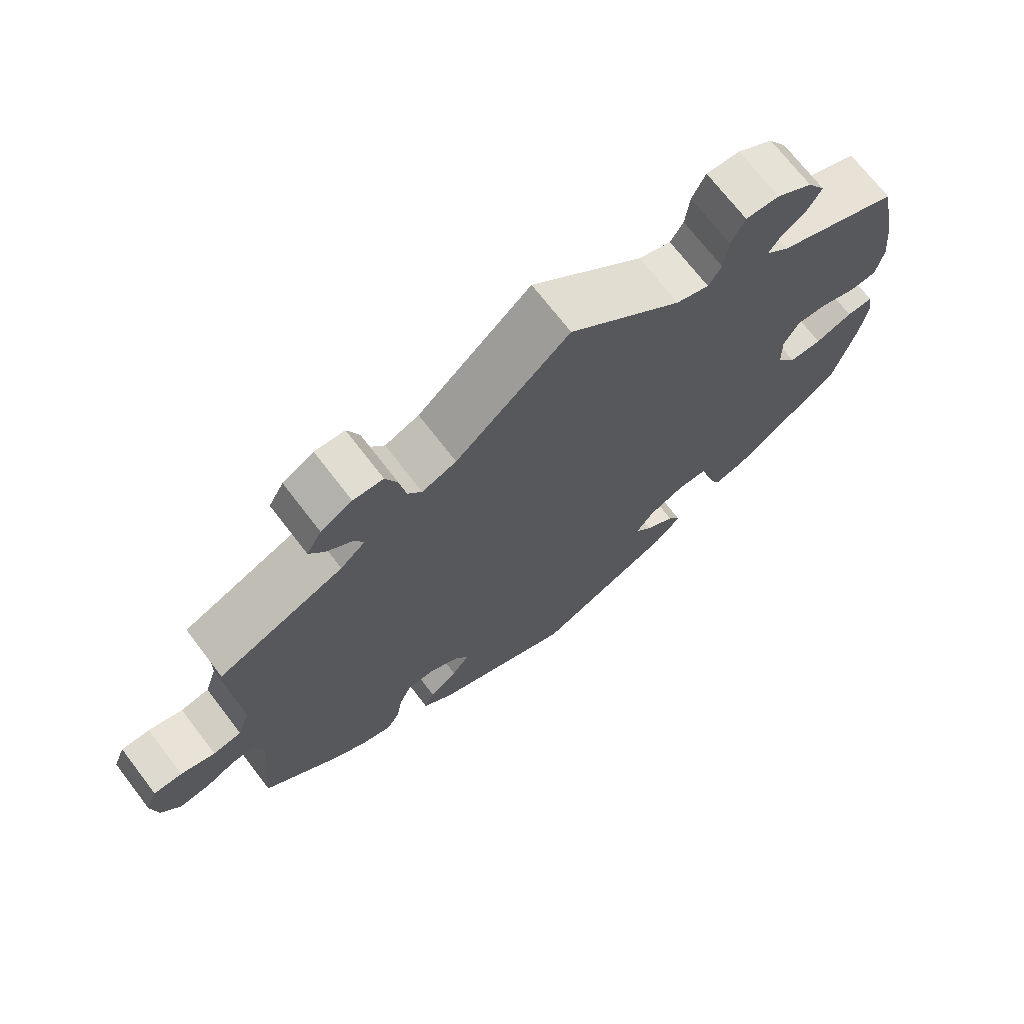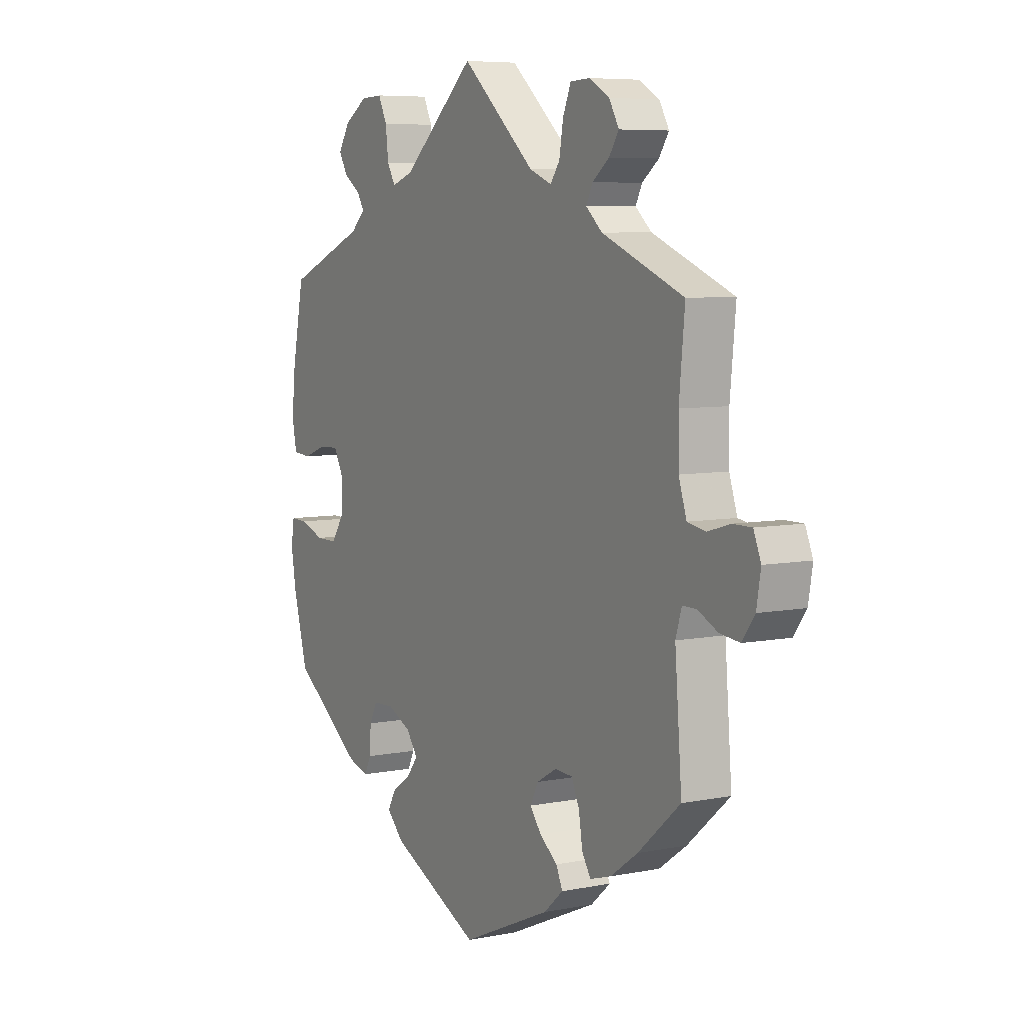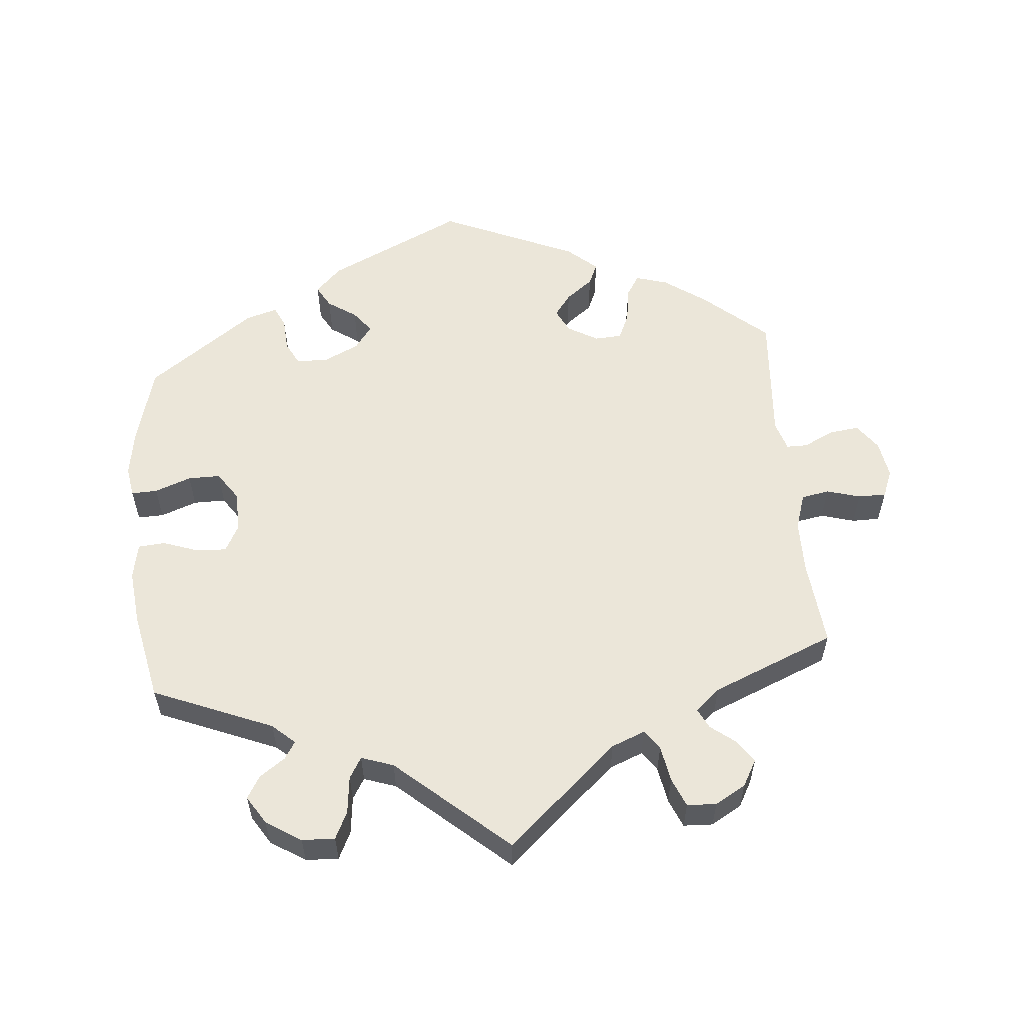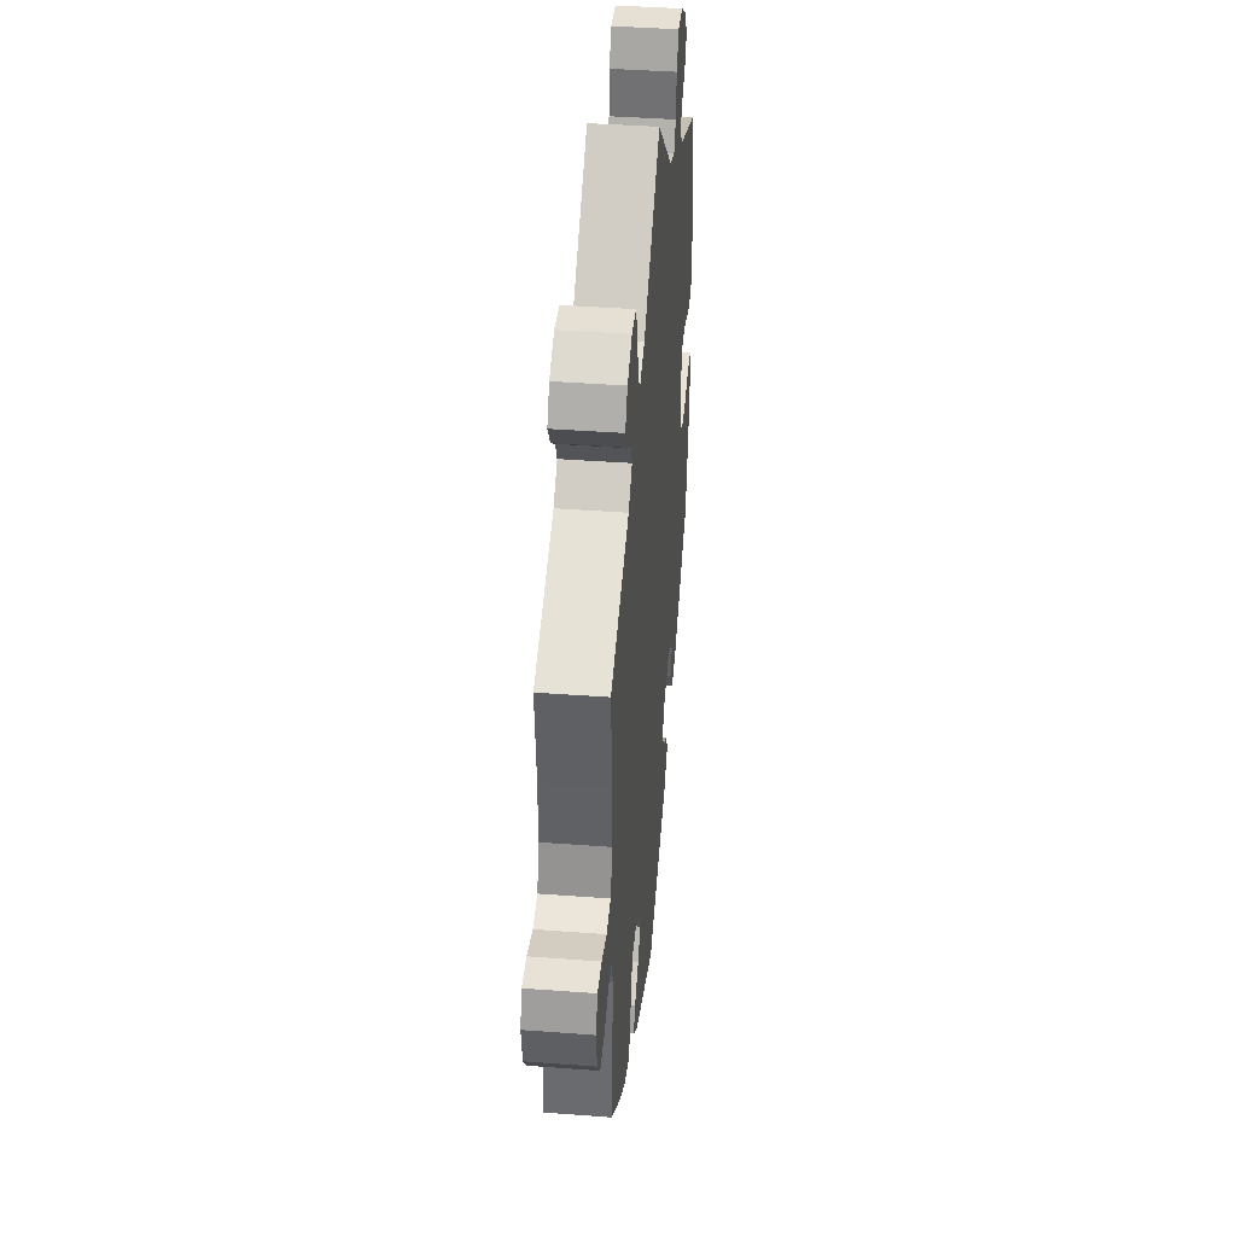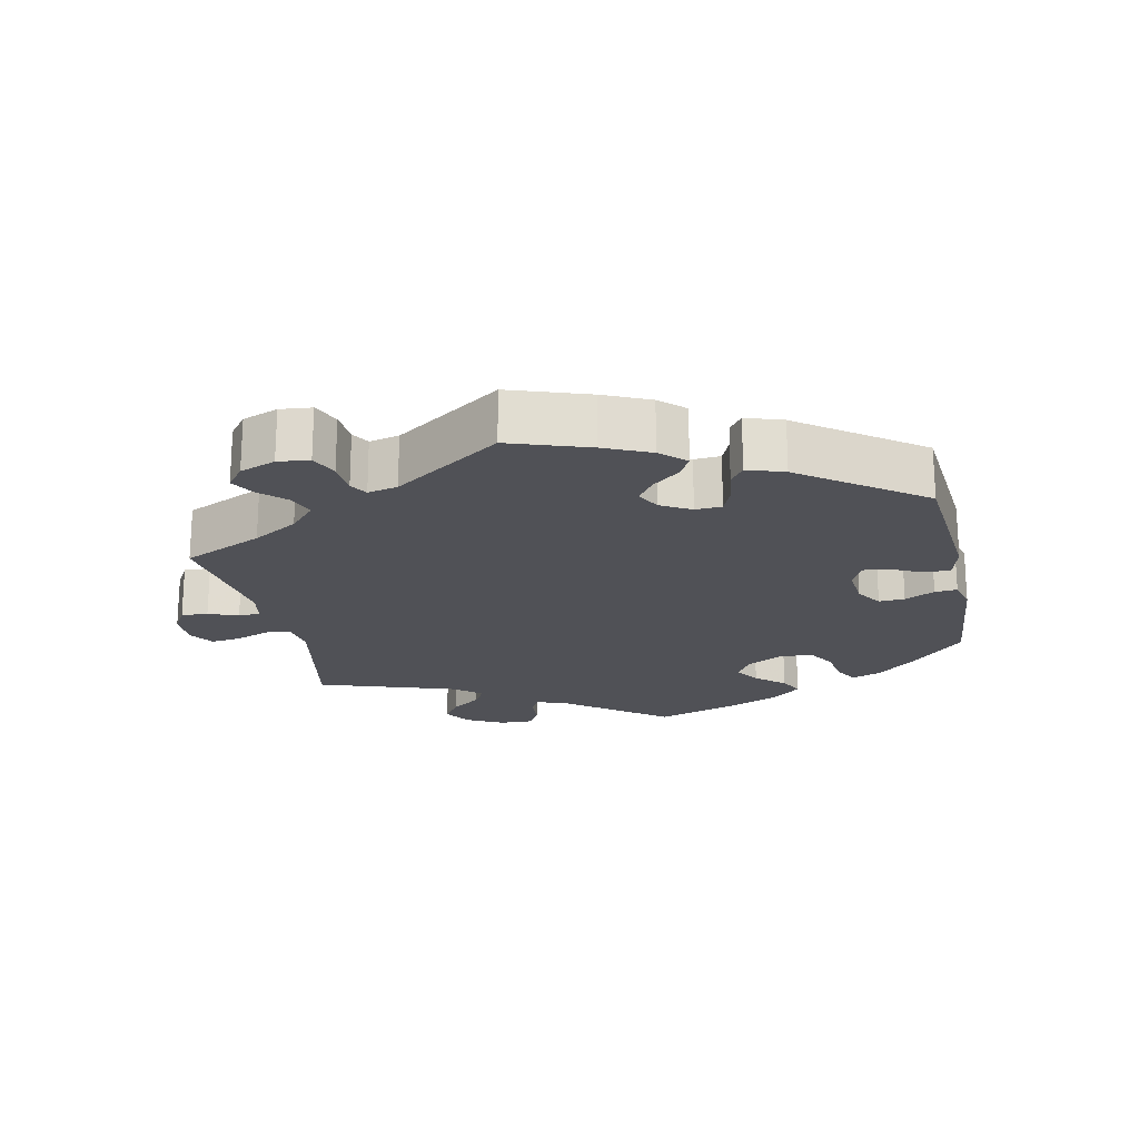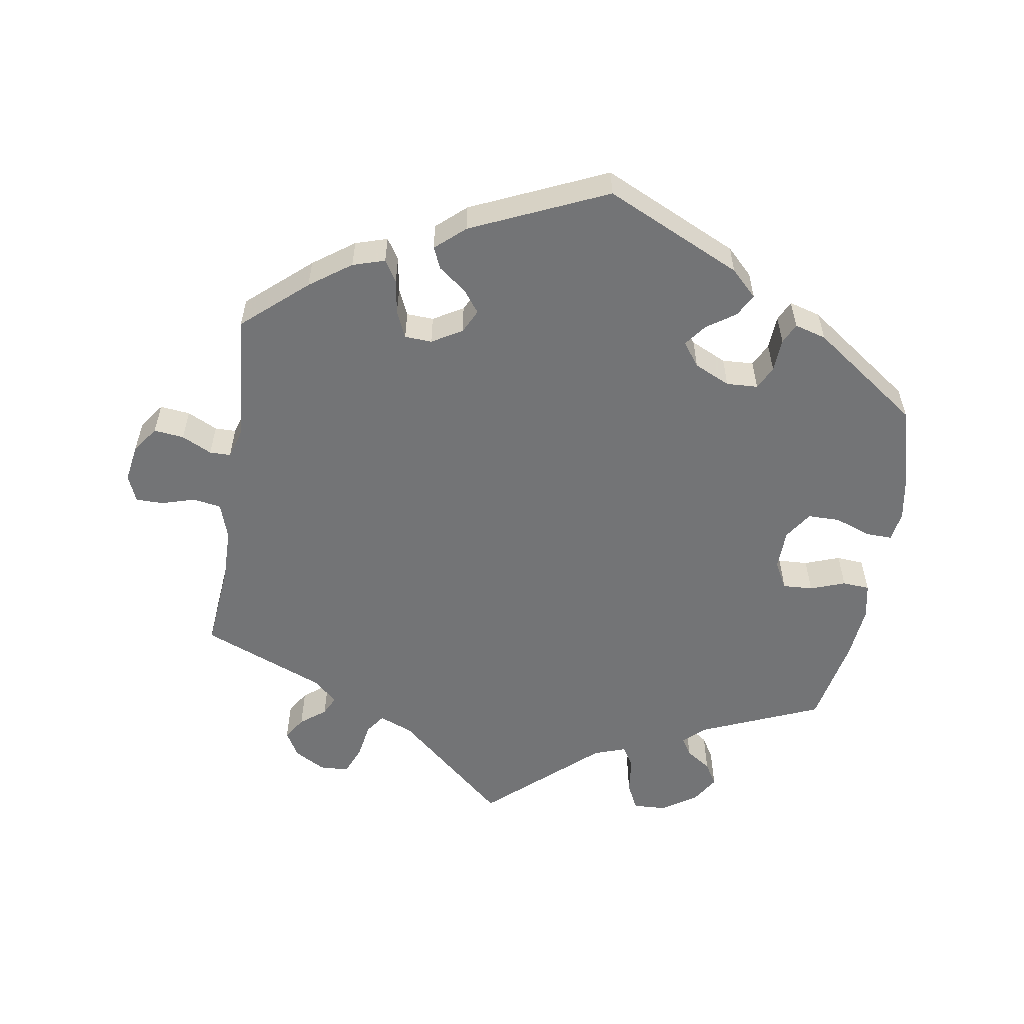
<metadata>
{"format":"obj","ext":"obj","renderer":"f3d","projection":"perspective","resolution":1024,"background":"white","views":[{"elev":70.9,"azim":142.5,"up":"+Z"},{"elev":6.7,"azim":59.8,"up":"+Z"},{"elev":57.0,"azim":-5.3,"up":"+Y"},{"elev":40.5,"azim":95.3,"up":"+Z"},{"elev":-20.5,"azim":132.2,"up":"+Y"},{"elev":-56.1,"azim":171.1,"up":"+Y"}]}
</metadata>
<code>
v -0.194 0.07 -0.486
v -0.231 0.07 -0.449
v -0.213 0.07 -0.417
v -0.172 0.07 -0.389
v -0.148 0.07 -0.358
v -0.173 0.07 -0.324
v -0.224 0.07 -0.3
v -0.269 0.07 -0.302
v -0.286 0.07 -0.335
v -0.289 0.07 -0.383
v -0.303 0.07 -0.412
v -0.348 0.07 -0.399
v -0.501 0.07 -0.289
v -0.532 0.07 -0.176
v -0.543 0.07 -0.11
v -0.536 0.07 -0.067
v -0.499 0.07 -0.068
v -0.447 0.07 -0.087
v -0.401 0.07 -0.087
v -0.374 0.07 -0.047
v -0.372 0.07 0.011
v -0.393 0.07 0.05
v -0.436 0.07 0.048
v -0.486 0.07 0.03
v -0.525 0.07 0.033
v -0.535 0.07 0.084
v -0.527 0.07 0.161
v -0.501 0.07 0.289
v -0.33 0.07 0.36
v -0.298 0.07 0.389
v -0.314 0.07 0.414
v -0.35 0.07 0.439
v -0.369 0.07 0.471
v -0.344 0.07 0.511
v -0.294 0.07 0.543
v -0.247 0.07 0.545
v -0.228 0.07 0.506
v -0.222 0.07 0.453
v -0.204 0.07 0.423
v -0.158 0.07 0.439
v 0 0.07 0.578
v 0.159 0.07 0.438
v 0.207 0.07 0.419
v 0.227 0.07 0.447
v 0.236 0.07 0.499
v 0.253 0.07 0.54
v 0.295 0.07 0.542
v 0.339 0.07 0.517
v 0.36 0.07 0.48
v 0.339 0.07 0.448
v 0.303 0.07 0.42
v 0.289 0.07 0.392
v 0.324 0.07 0.361
v 0.5 0.07 0.289
v 0.488 0.07 0.164
v 0.489 0.07 0.089
v 0.506 0.07 0.037
v 0.546 0.07 0.03
v 0.594 0.07 0.044
v 0.634 0.07 0.044
v 0.65 0.07 0.005
v 0.641 0.07 -0.049
v 0.614 0.07 -0.086
v 0.571 0.07 -0.081
v 0.528 0.07 -0.06
v 0.498 0.07 -0.06
v 0.485 0.07 -0.102
v 0.5 0.07 -0.289
v 0.409 0.07 -0.368
v 0.35 0.07 -0.41
v 0.304 0.07 -0.424
v 0.285 0.07 -0.394
v 0.277 0.07 -0.343
v 0.26 0.07 -0.305
v 0.221 0.07 -0.303
v 0.178 0.07 -0.328
v 0.161 0.07 -0.362
v 0.185 0.07 -0.394
v 0.224 0.07 -0.424
v 0.238 0.07 -0.455
v 0.196 0.07 -0.492
v 0.001 0.07 -0.578
v -0.194 0 -0.486
v -0.231 0 -0.449
v -0.213 0 -0.417
v -0.172 0 -0.389
v -0.148 0 -0.358
v -0.173 0 -0.324
v -0.224 0 -0.3
v -0.269 0 -0.302
v -0.286 0 -0.335
v -0.289 0 -0.383
v -0.303 0 -0.412
v -0.348 0 -0.399
v -0.501 0 -0.289
v -0.532 0 -0.176
v -0.543 0 -0.11
v -0.536 0 -0.067
v -0.499 0 -0.068
v -0.447 0 -0.087
v -0.401 0 -0.087
v -0.374 0 -0.047
v -0.372 0 0.011
v -0.393 0 0.05
v -0.436 0 0.048
v -0.486 0 0.03
v -0.525 0 0.033
v -0.535 0 0.084
v -0.527 0 0.161
v -0.501 0 0.289
v -0.33 0 0.36
v -0.298 0 0.389
v -0.314 0 0.414
v -0.35 0 0.439
v -0.369 0 0.471
v -0.344 0 0.511
v -0.294 0 0.543
v -0.247 0 0.545
v -0.228 0 0.506
v -0.222 0 0.453
v -0.204 0 0.423
v -0.158 0 0.439
v 0 0 0.578
v 0.159 0 0.438
v 0.207 0 0.419
v 0.227 0 0.447
v 0.236 0 0.499
v 0.253 0 0.54
v 0.295 0 0.542
v 0.339 0 0.517
v 0.36 0 0.48
v 0.339 0 0.448
v 0.303 0 0.42
v 0.289 0 0.392
v 0.324 0 0.361
v 0.5 0 0.289
v 0.488 0 0.164
v 0.489 0 0.089
v 0.506 0 0.037
v 0.546 0 0.03
v 0.594 0 0.044
v 0.634 0 0.044
v 0.65 0 0.005
v 0.641 0 -0.049
v 0.614 0 -0.086
v 0.571 0 -0.081
v 0.528 0 -0.06
v 0.498 0 -0.06
v 0.485 0 -0.102
v 0.5 0 -0.289
v 0.409 0 -0.368
v 0.35 0 -0.41
v 0.304 0 -0.424
v 0.285 0 -0.394
v 0.277 0 -0.343
v 0.26 0 -0.305
v 0.221 0 -0.303
v 0.178 0 -0.328
v 0.161 0 -0.362
v 0.185 0 -0.394
v 0.224 0 -0.424
v 0.238 0 -0.455
v 0.196 0 -0.492
v 0.001 0 -0.578
f 78 79 80 81
f 77 78 81 82
f 76 77 82 1
f 70 71 72 73
f 70 73 74
f 67 68 69 70
f 66 67 70 74
f 62 63 64 65
f 62 65 66
f 61 62 66
f 58 59 60 61
f 57 58 61 66
f 56 57 66 74
f 53 54 55
f 52 53 55 56
f 48 49 50 51
f 48 51 52
f 47 48 52
f 44 45 46 47
f 43 44 47 52
f 40 41 42
f 39 40 42 43
f 35 36 37 38
f 35 38 39
f 34 35 39
f 31 32 33 34
f 30 31 34 39
f 29 30 39 43
f 23 24 25 26
f 22 23 26 27
f 15 16 17 18
f 15 18 19
f 14 15 19
f 13 14 19
f 12 13 19 20
f 9 10 11 12
f 8 9 12 20
f 1 2 3 4
f 75 76 1 4
f 52 56 74 75
f 22 27 28 29
f 21 22 29 43
f 7 8 20 21
f 6 7 21 43
f 5 6 43 52
f 75 4 5
f 5 52 75
f 163 162 161 160
f 164 163 160 159
f 83 164 159 158
f 155 154 153 152
f 156 155 152
f 152 151 150 149
f 156 152 149 148
f 147 146 145 144
f 148 147 144
f 148 144 143
f 143 142 141 140
f 148 143 140 139
f 156 148 139 138
f 137 136 135
f 138 137 135 134
f 133 132 131 130
f 134 133 130
f 134 130 129
f 129 128 127 126
f 134 129 126 125
f 124 123 122
f 125 124 122 121
f 120 119 118 117
f 121 120 117
f 121 117 116
f 116 115 114 113
f 121 116 113 112
f 125 121 112 111
f 108 107 106 105
f 109 108 105 104
f 100 99 98 97
f 101 100 97
f 101 97 96
f 101 96 95
f 102 101 95 94
f 94 93 92 91
f 102 94 91 90
f 86 85 84 83
f 86 83 158 157
f 157 156 138 134
f 111 110 109 104
f 125 111 104 103
f 103 102 90 89
f 125 103 89 88
f 134 125 88 87
f 87 86 157
f 157 134 87
f 1 83 84 2
f 2 84 85 3
f 3 85 86 4
f 4 86 87 5
f 5 87 88 6
f 6 88 89 7
f 7 89 90 8
f 8 90 91 9
f 9 91 92 10
f 10 92 93 11
f 11 93 94 12
f 12 94 95 13
f 13 95 96 14
f 14 96 97 15
f 15 97 98 16
f 16 98 99 17
f 17 99 100 18
f 18 100 101 19
f 19 101 102 20
f 20 102 103 21
f 21 103 104 22
f 22 104 105 23
f 23 105 106 24
f 24 106 107 25
f 25 107 108 26
f 26 108 109 27
f 27 109 110 28
f 28 110 111 29
f 29 111 112 30
f 30 112 113 31
f 31 113 114 32
f 32 114 115 33
f 33 115 116 34
f 34 116 117 35
f 35 117 118 36
f 36 118 119 37
f 37 119 120 38
f 38 120 121 39
f 39 121 122 40
f 40 122 123 41
f 41 123 124 42
f 42 124 125 43
f 43 125 126 44
f 44 126 127 45
f 45 127 128 46
f 46 128 129 47
f 47 129 130 48
f 48 130 131 49
f 49 131 132 50
f 50 132 133 51
f 51 133 134 52
f 52 134 135 53
f 53 135 136 54
f 54 136 137 55
f 55 137 138 56
f 56 138 139 57
f 57 139 140 58
f 58 140 141 59
f 59 141 142 60
f 60 142 143 61
f 61 143 144 62
f 62 144 145 63
f 63 145 146 64
f 64 146 147 65
f 65 147 148 66
f 66 148 149 67
f 67 149 150 68
f 68 150 151 69
f 69 151 152 70
f 70 152 153 71
f 71 153 154 72
f 72 154 155 73
f 73 155 156 74
f 74 156 157 75
f 75 157 158 76
f 76 158 159 77
f 77 159 160 78
f 78 160 161 79
f 79 161 162 80
f 80 162 163 81
f 81 163 164 82
f 82 164 83 1

</code>
